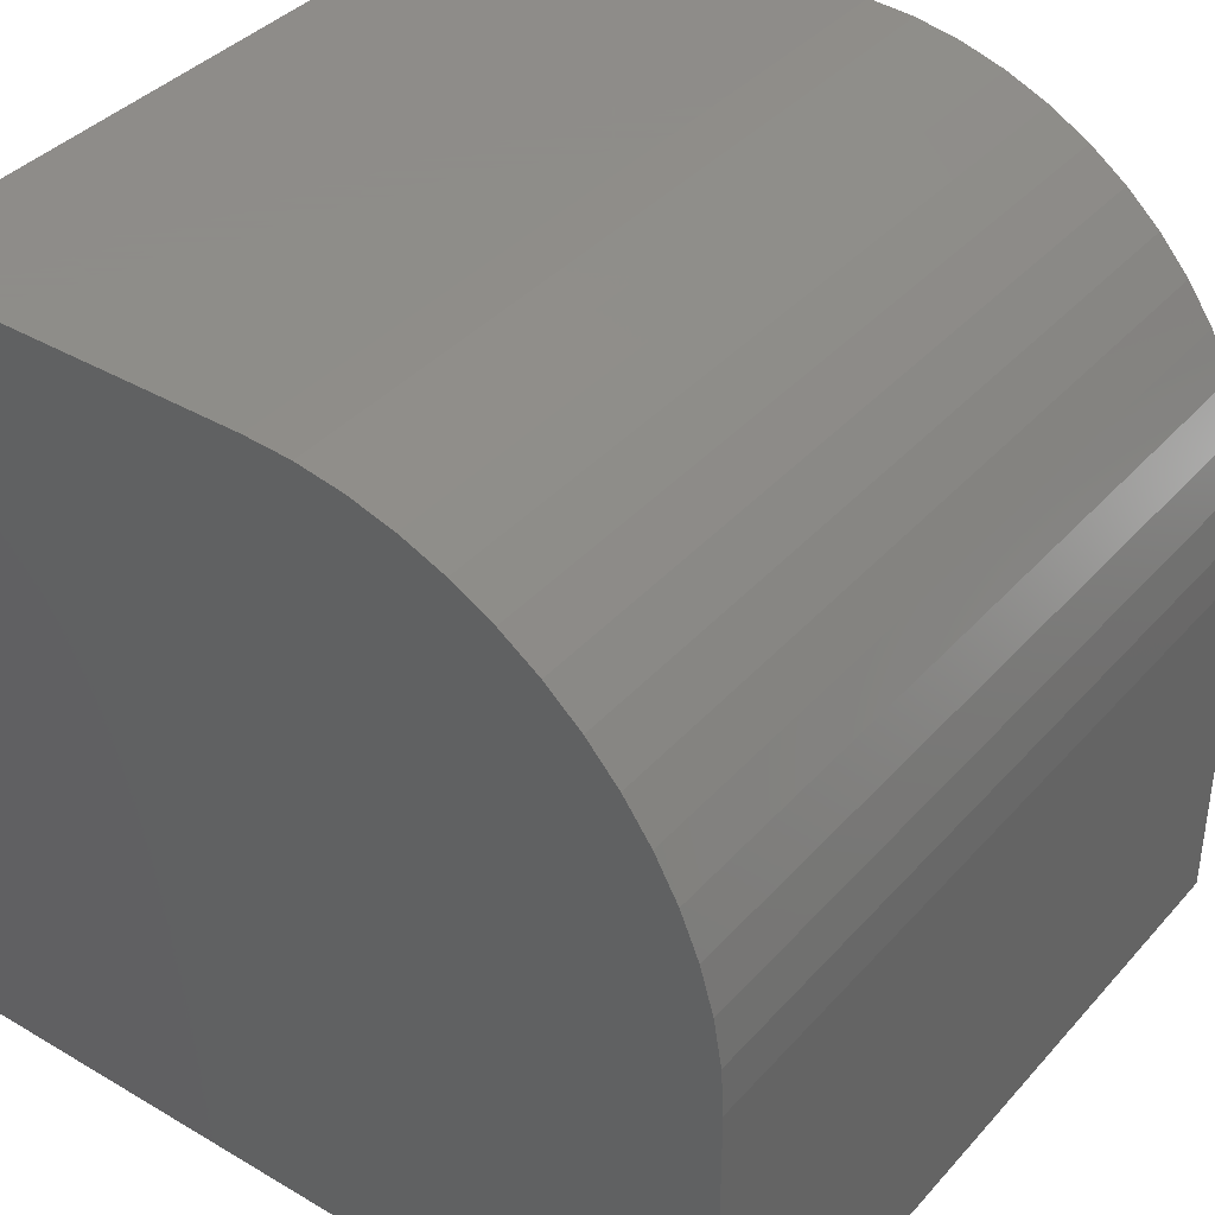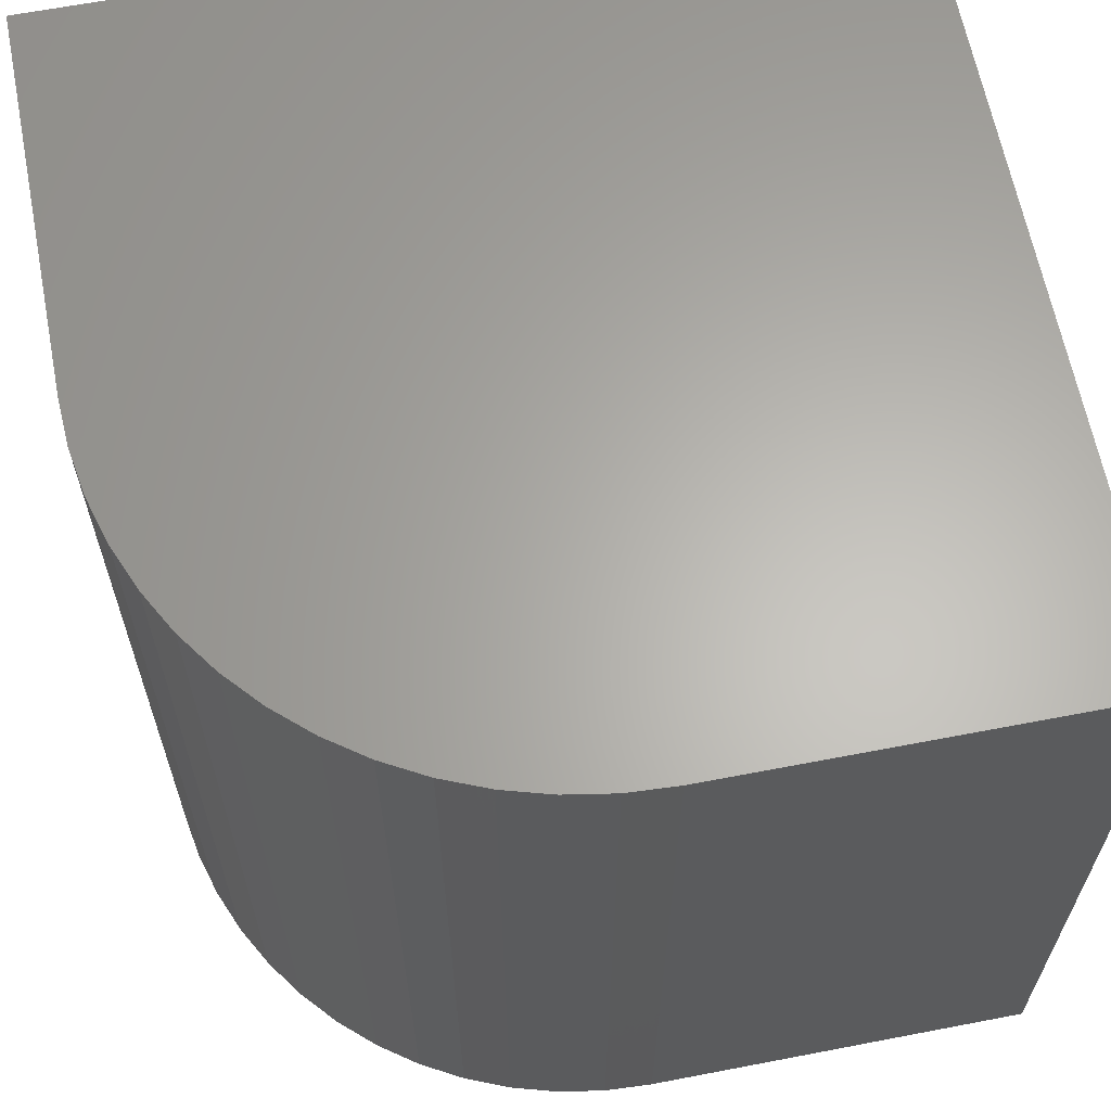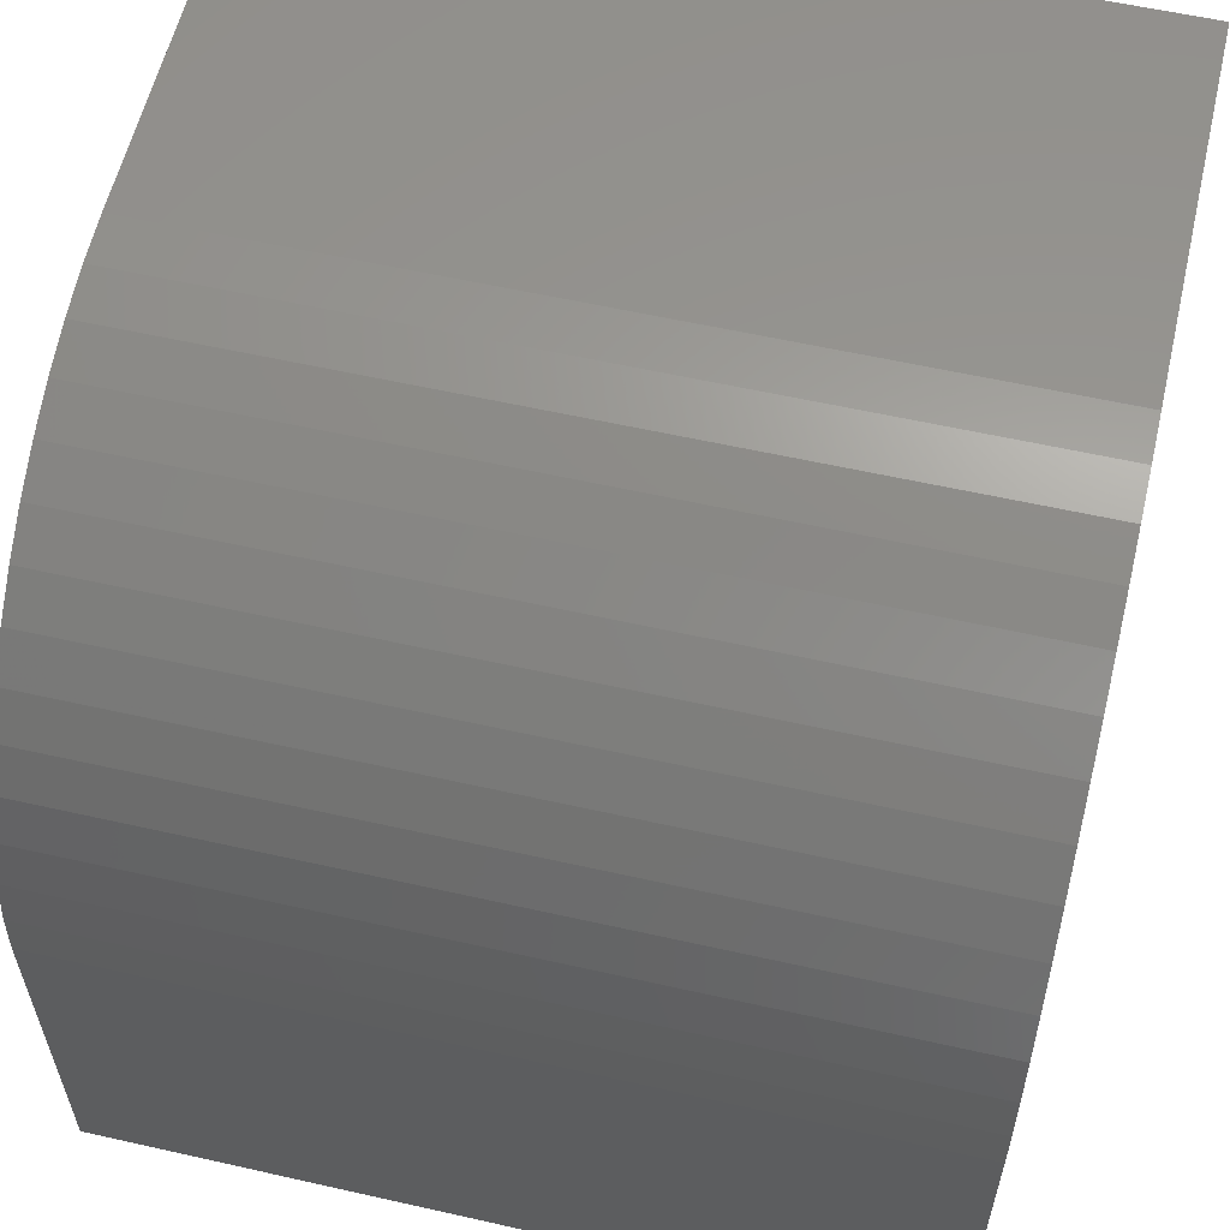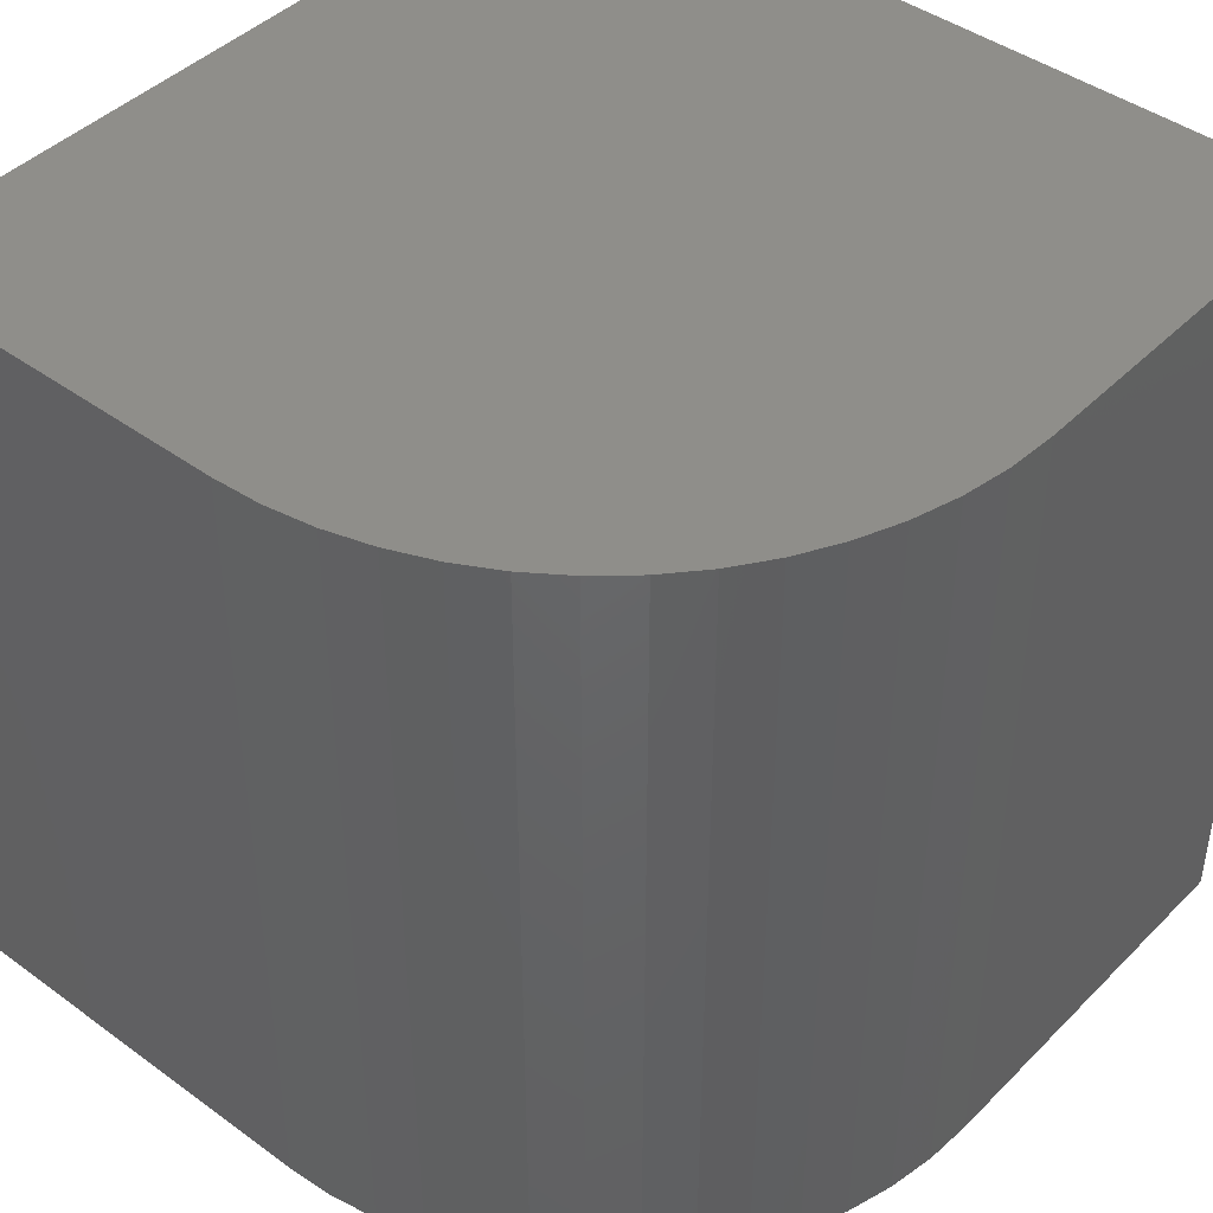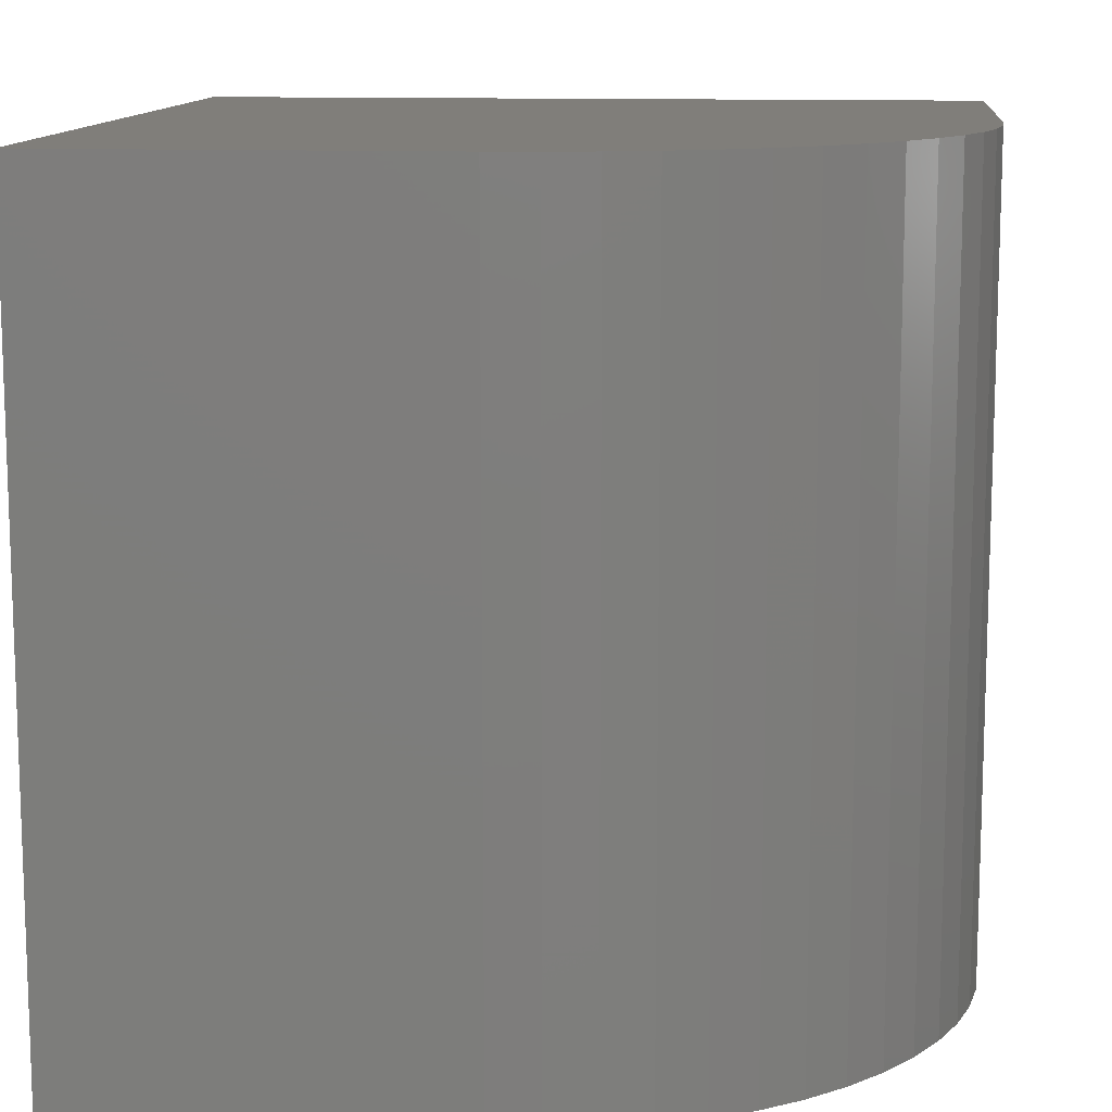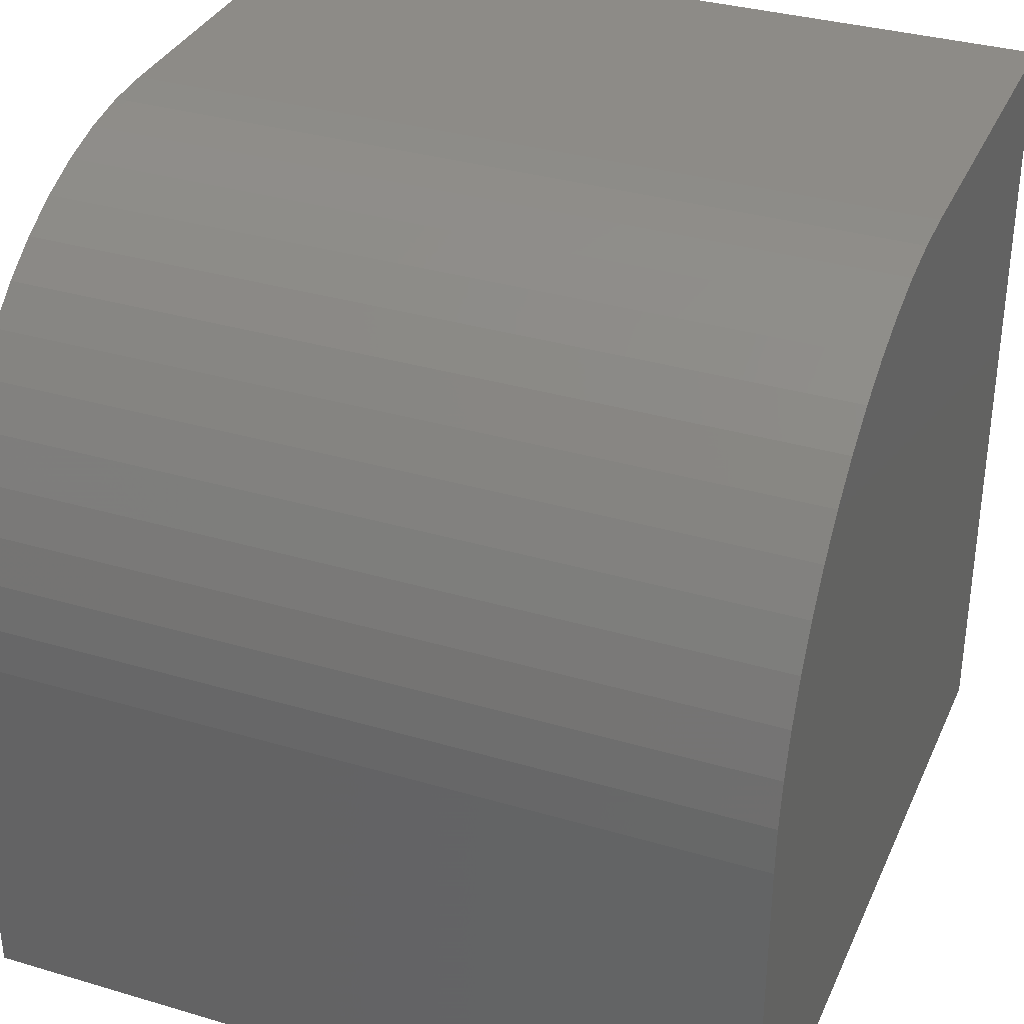
<metadata>
{"format":"stl","ext":"stl","renderer":"f3d","projection":"perspective","resolution":1024,"background":"white","views":[{"elev":38.5,"azim":36.6,"up":"+Z"},{"elev":63.7,"azim":79.0,"up":"+Y"},{"elev":58.6,"azim":103.1,"up":"+Z"},{"elev":43.5,"azim":40.7,"up":"+Y"},{"elev":11.9,"azim":5.6,"up":"+Y"},{"elev":34.1,"azim":111.8,"up":"+Z"}]}
</metadata>
<code>
# stl→obj: 36 verts, 68 faces
v 0 10 10
v 0 10 0
v 0 0 10
v 0 0 0
v 4.753 10 10
v 4.753 0 10
v 10 0 4.753
v 10 0 0
v 10 10 4.753
v 10 10 0
v 9.967 10 5.34
v 5.34 10 9.967
v 5.921 10 9.868
v 7.545 10 9.196
v 8.024 10 8.855
v 8.463 10 8.463
v 8.855 10 8.024
v 9.196 10 7.545
v 9.48 10 7.03
v 9.706 10 6.486
v 9.868 10 5.921
v 6.486 10 9.706
v 7.03 10 9.48
v 9.967 0 5.34
v 9.868 0 5.921
v 9.706 0 6.486
v 9.48 0 7.03
v 9.196 0 7.545
v 8.855 0 8.024
v 8.463 0 8.463
v 8.024 0 8.855
v 7.545 0 9.196
v 7.03 0 9.48
v 6.486 0 9.706
v 5.921 0 9.868
v 5.34 0 9.967
f 1 2 3
f 3 2 4
f 5 1 6
f 6 1 3
f 7 8 9
f 9 8 10
f 2 10 4
f 4 10 8
f 9 10 2
f 9 2 11
f 1 5 2
f 2 5 12
f 2 12 13
f 14 15 2
f 2 15 16
f 16 17 2
f 2 17 18
f 2 18 19
f 19 20 2
f 2 20 21
f 2 21 11
f 13 22 2
f 2 22 23
f 2 23 14
f 4 8 7
f 7 24 4
f 4 24 25
f 4 25 26
f 26 27 4
f 4 27 28
f 4 28 29
f 29 30 4
f 4 30 31
f 4 31 32
f 32 33 4
f 4 33 34
f 4 34 35
f 35 36 4
f 4 36 6
f 4 6 3
f 5 6 36
f 5 36 12
f 12 36 35
f 12 35 13
f 13 35 34
f 13 34 22
f 22 34 33
f 22 33 23
f 23 33 32
f 23 32 14
f 14 32 31
f 14 31 15
f 15 31 30
f 15 30 16
f 16 30 29
f 16 29 17
f 17 29 28
f 17 28 18
f 18 28 27
f 18 27 19
f 19 27 26
f 19 26 20
f 20 26 25
f 20 25 21
f 21 25 24
f 21 24 11
f 11 24 7
f 11 7 9

</code>
